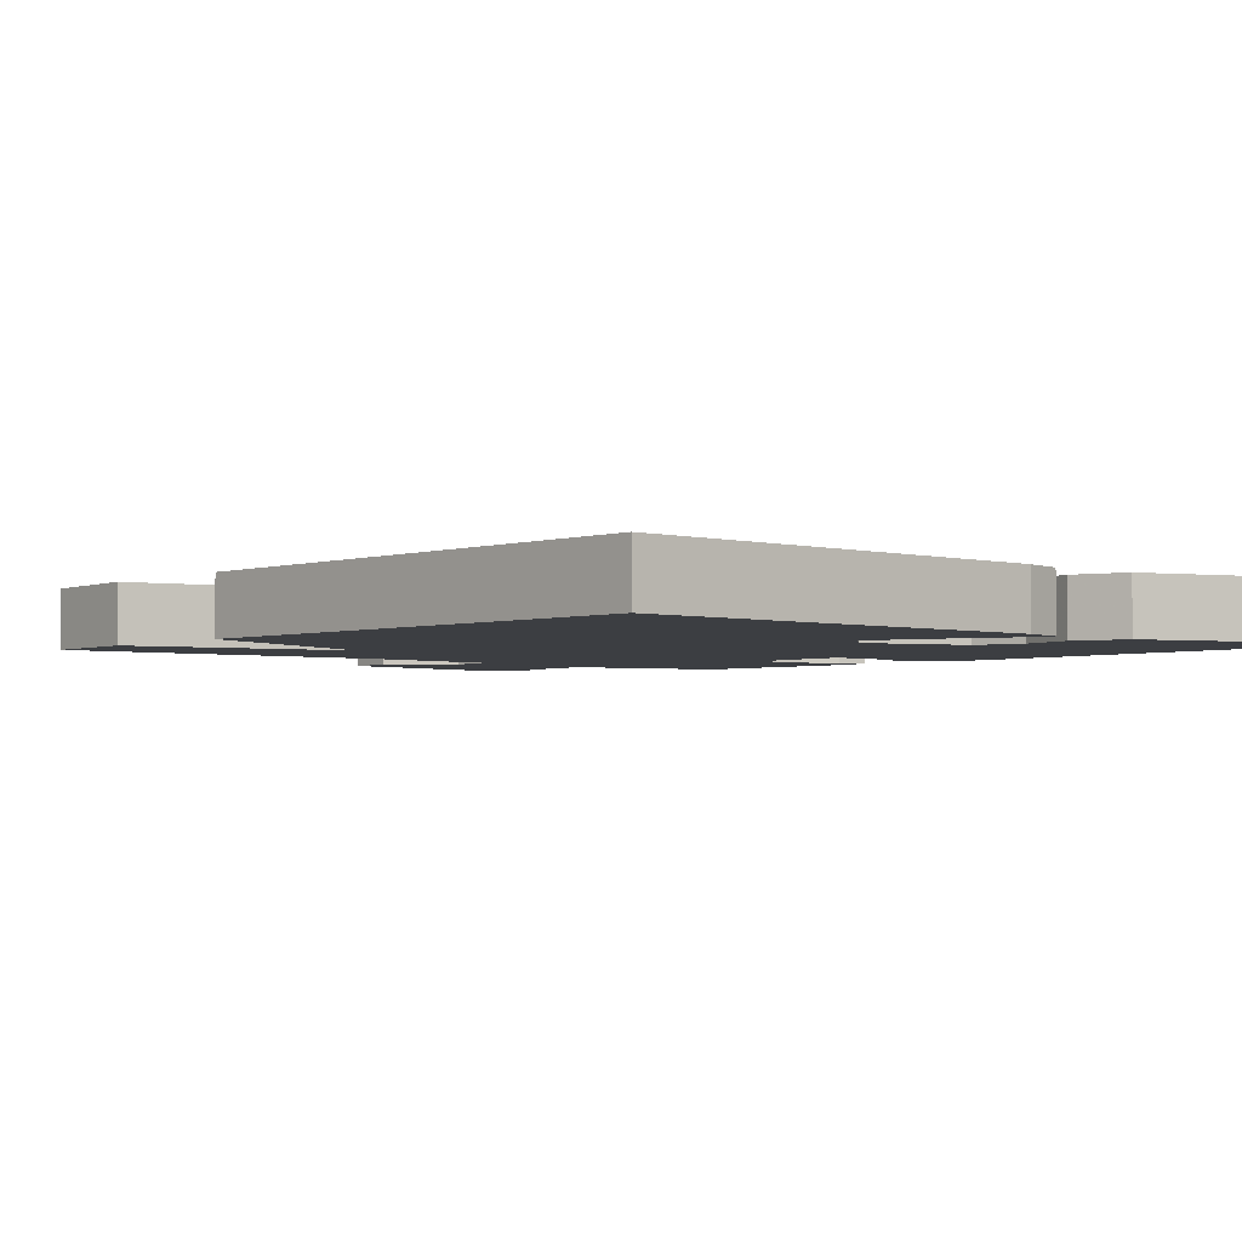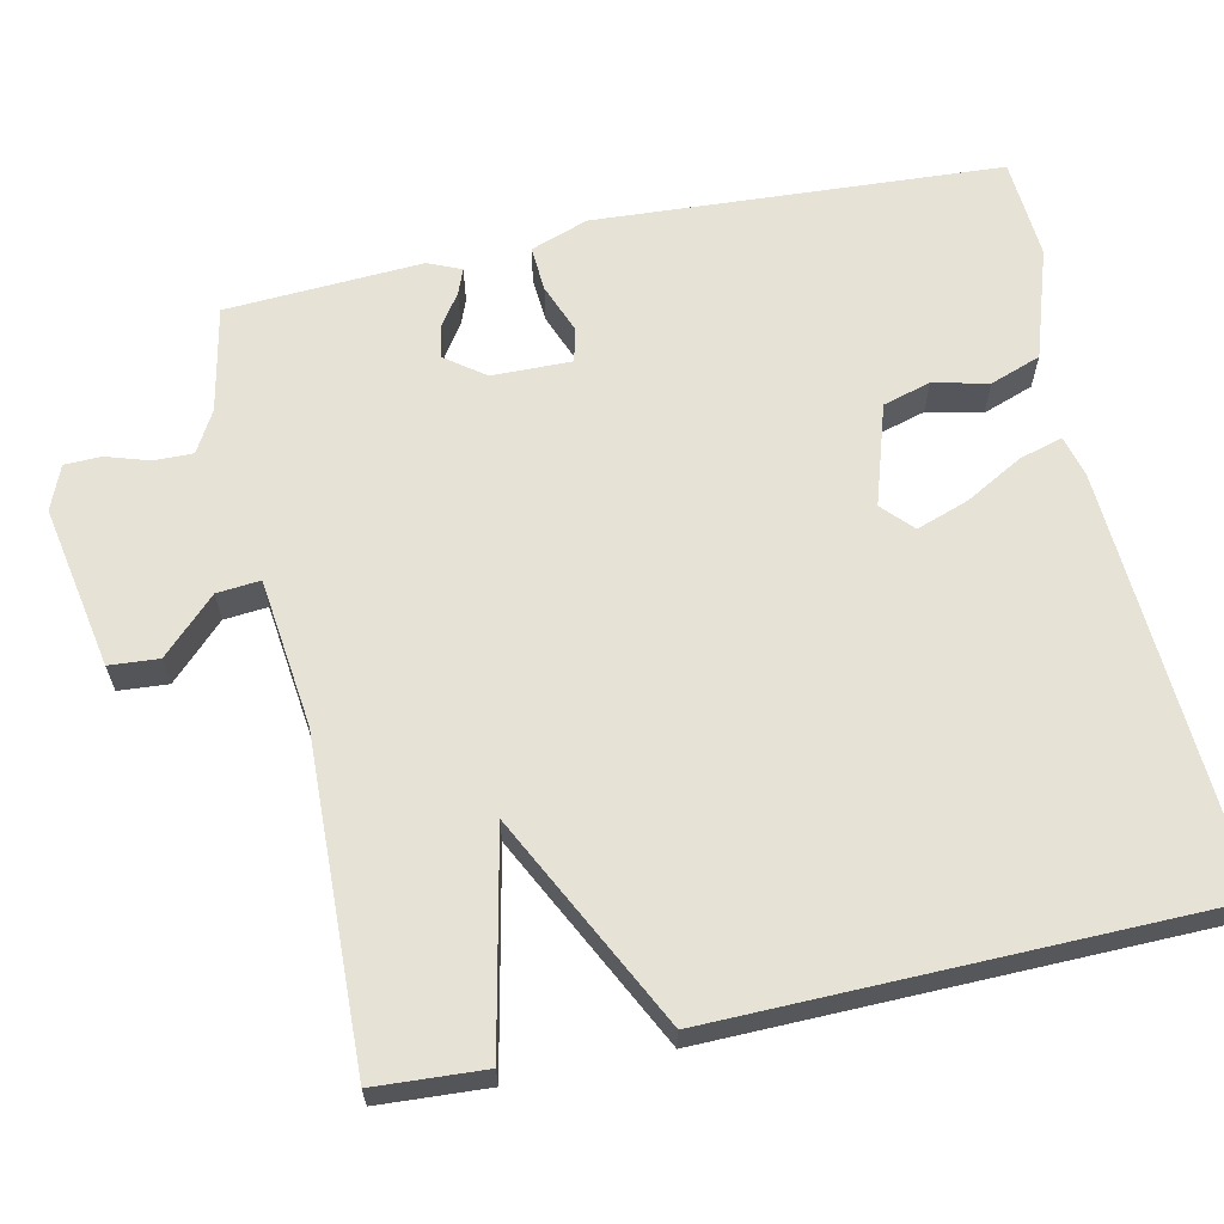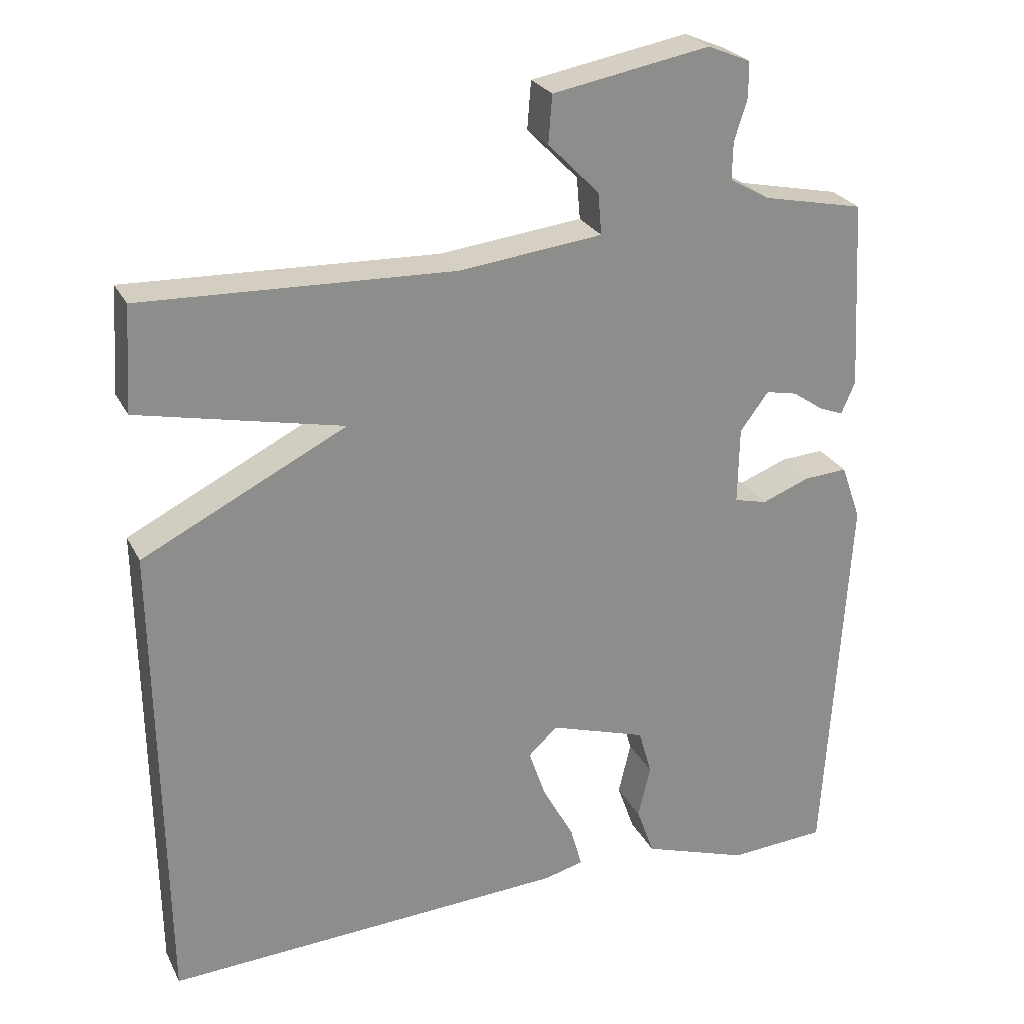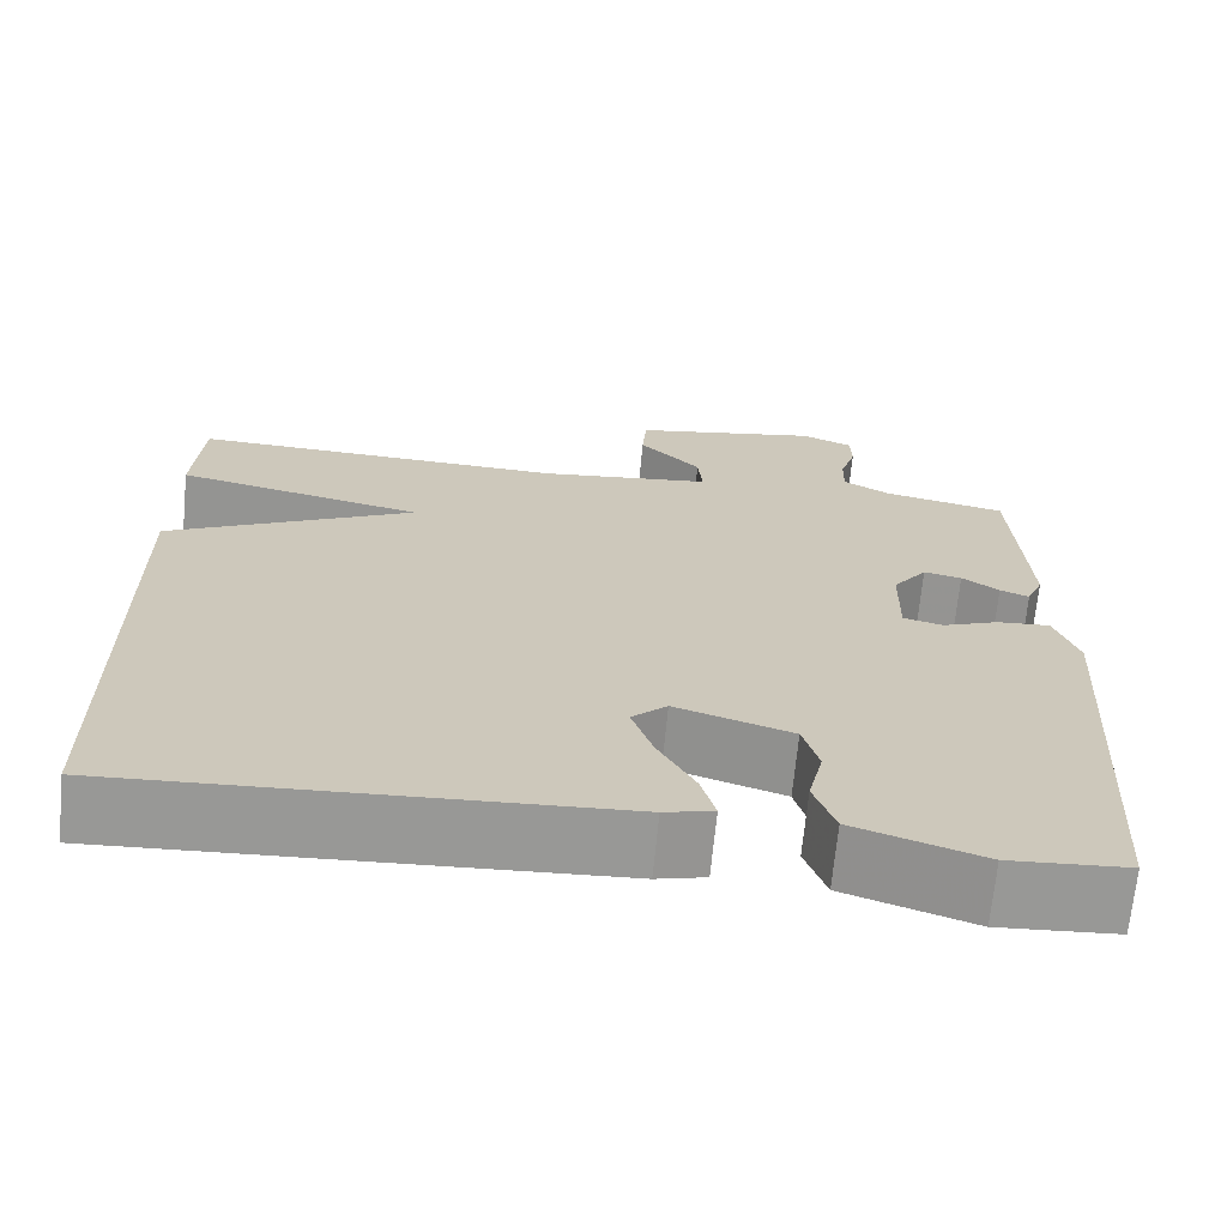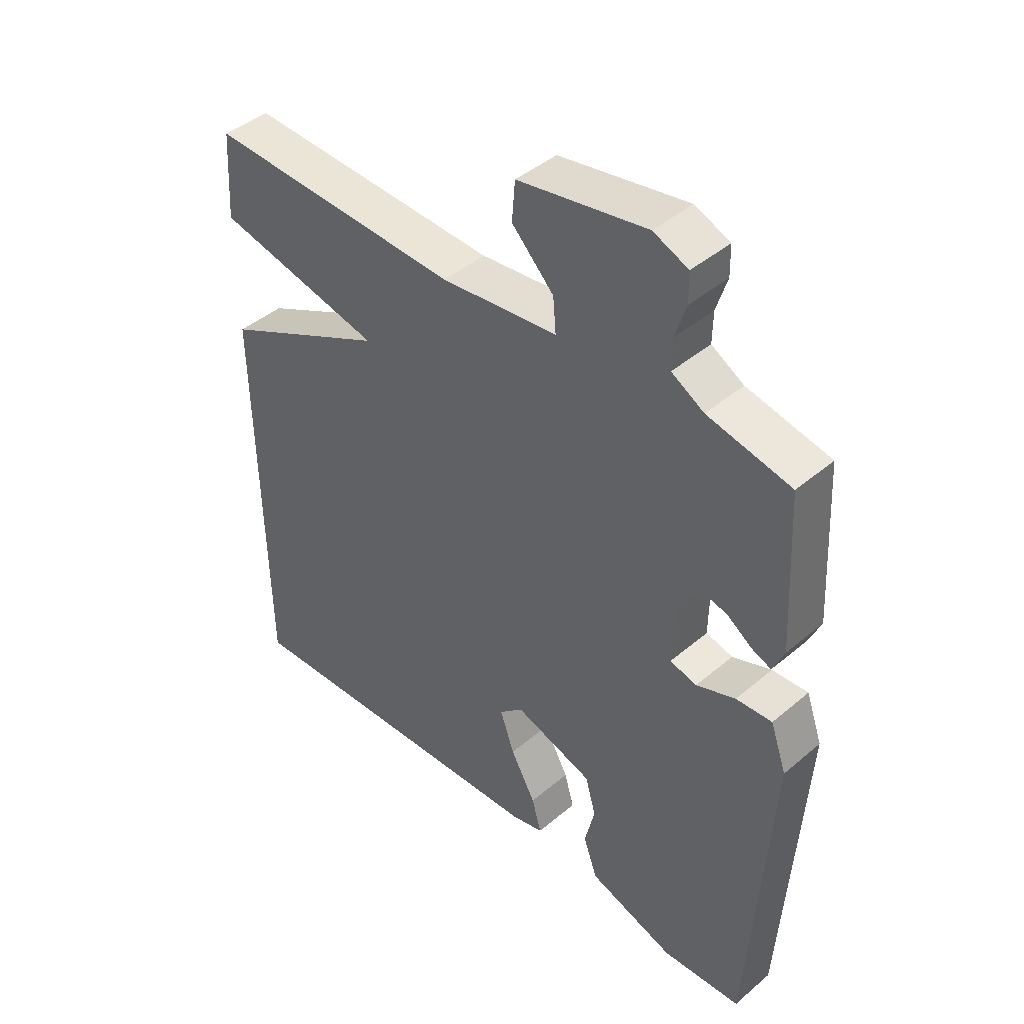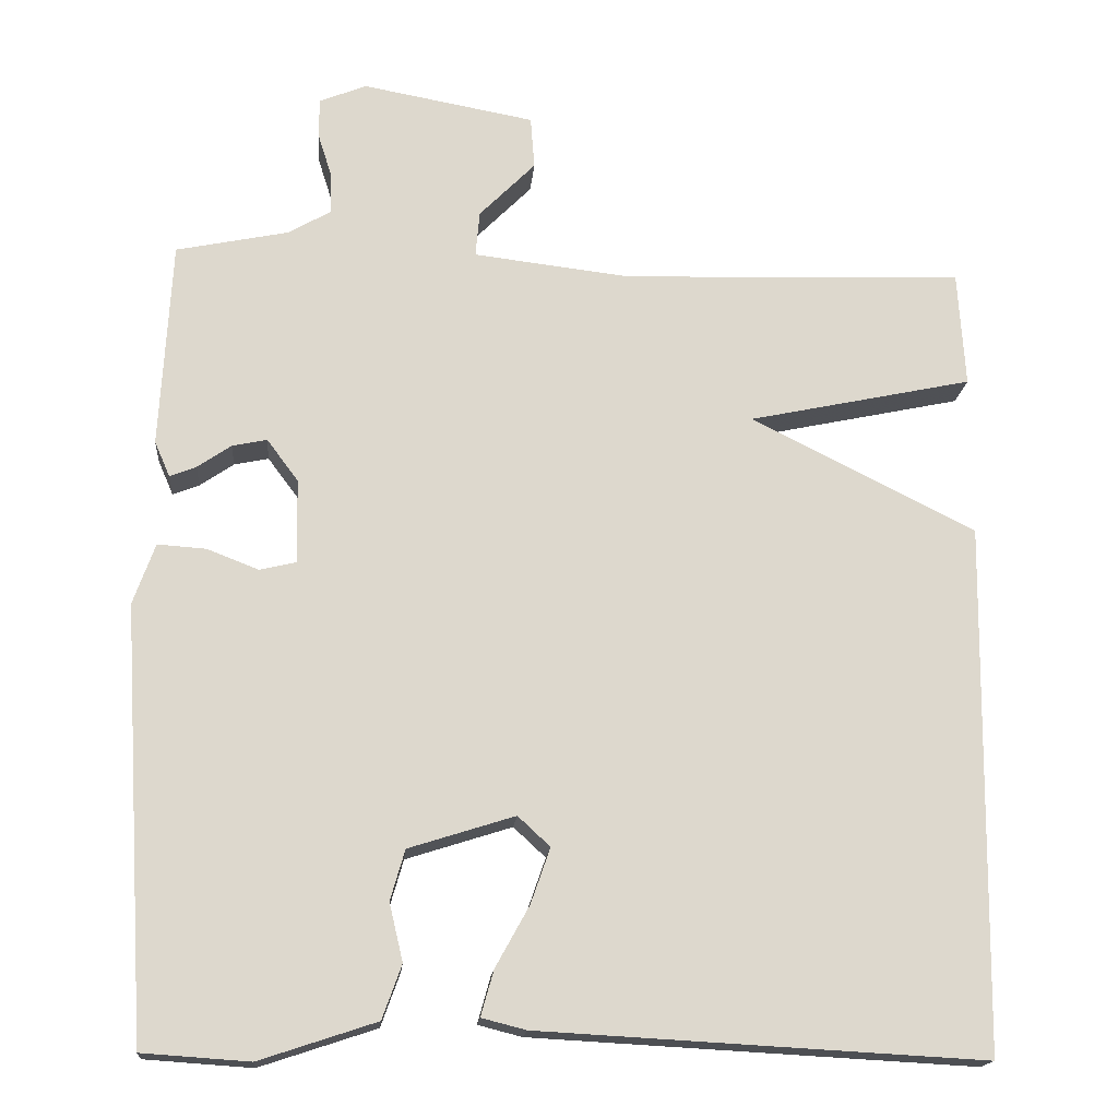
<metadata>
{"format":"obj","ext":"obj","renderer":"f3d","projection":"perspective","resolution":1024,"background":"white","views":[{"elev":-3.0,"azim":139.6,"up":"+Y"},{"elev":63.8,"azim":77.7,"up":"+Y"},{"elev":25.6,"azim":158.2,"up":"+Z"},{"elev":-68.5,"azim":174.5,"up":"+Z"},{"elev":43.4,"azim":-134.9,"up":"+Z"},{"elev":-17.2,"azim":-5.0,"up":"+Z"}]}
</metadata>
<code>
v 0.5 0.07 0.5
v 0.509 0.07 0.356
v 0.229 0.07 0.296
v 0.509 0.07 0.156
v 0.5 0.07 -0.5
v -0.052 0.07 -0.47
v -0.107 0.07 -0.456
v -0.091 0.07 -0.399
v -0.049 0.07 -0.323
v -0.025 0.07 -0.254
v -0.065 0.07 -0.217
v -0.197 0.07 -0.259
v -0.215 0.07 -0.322
v -0.198 0.07 -0.394
v -0.222 0.07 -0.461
v -0.367 0.07 -0.509
v -0.5 0.07 -0.5
v -0.533 0.07 0.034
v -0.506 0.07 0.11
v -0.446 0.07 0.106
v -0.381 0.07 0.081
v -0.336 0.07 0.092
v -0.338 0.07 0.197
v -0.377 0.07 0.249
v -0.42 0.07 0.24
v -0.462 0.07 0.211
v -0.495 0.07 0.198
v -0.514 0.07 0.242
v -0.5 0.07 0.5
v -0.361 0.07 0.529
v -0.307 0.07 0.56
v -0.308 0.07 0.611
v -0.326 0.07 0.668
v -0.325 0.07 0.716
v -0.267 0.07 0.74
v -0.052 0.07 0.701
v -0.047 0.07 0.636
v -0.117 0.07 0.565
v -0.122 0.07 0.508
v 0.074 0.07 0.485
v 0.5 0 0.5
v 0.509 0 0.356
v 0.229 0 0.296
v 0.509 0 0.156
v 0.5 0 -0.5
v -0.052 0 -0.47
v -0.107 0 -0.456
v -0.091 0 -0.399
v -0.049 0 -0.323
v -0.025 0 -0.254
v -0.065 0 -0.217
v -0.197 0 -0.259
v -0.215 0 -0.322
v -0.198 0 -0.394
v -0.222 0 -0.461
v -0.367 0 -0.509
v -0.5 0 -0.5
v -0.533 0 0.034
v -0.506 0 0.11
v -0.446 0 0.106
v -0.381 0 0.081
v -0.336 0 0.092
v -0.338 0 0.197
v -0.377 0 0.249
v -0.42 0 0.24
v -0.462 0 0.211
v -0.495 0 0.198
v -0.514 0 0.242
v -0.5 0 0.5
v -0.361 0 0.529
v -0.307 0 0.56
v -0.308 0 0.611
v -0.326 0 0.668
v -0.325 0 0.716
v -0.267 0 0.74
v -0.052 0 0.701
v -0.047 0 0.636
v -0.117 0 0.565
v -0.122 0 0.508
v 0.074 0 0.485
f 36 37 38
f 35 36 38
f 34 35 38
f 33 34 38
f 32 33 38
f 31 32 38 39
f 30 31 39
f 29 30 39
f 28 29 39
f 27 28 39
f 26 27 39
f 25 26 39
f 24 25 39 40
f 19 20 21
f 18 19 21
f 17 18 21
f 16 17 21
f 15 16 21
f 14 15 21
f 13 14 21
f 12 13 21 22
f 11 12 22 23
f 7 8 9
f 6 7 9
f 5 6 9
f 4 5 9
f 3 4 9 10
f 1 2 3
f 40 1 3
f 24 40 3
f 23 24 3
f 3 10 11 23
f 78 77 76
f 78 76 75
f 78 75 74
f 78 74 73
f 78 73 72
f 79 78 72 71
f 79 71 70
f 79 70 69
f 79 69 68
f 79 68 67
f 79 67 66
f 79 66 65
f 80 79 65 64
f 61 60 59
f 61 59 58
f 61 58 57
f 61 57 56
f 61 56 55
f 61 55 54
f 61 54 53
f 62 61 53 52
f 63 62 52 51
f 49 48 47
f 49 47 46
f 49 46 45
f 49 45 44
f 50 49 44 43
f 43 42 41
f 43 41 80
f 43 80 64
f 43 64 63
f 63 51 50 43
f 1 41 42 2
f 2 42 43 3
f 3 43 44 4
f 4 44 45 5
f 5 45 46 6
f 6 46 47 7
f 7 47 48 8
f 8 48 49 9
f 9 49 50 10
f 10 50 51 11
f 11 51 52 12
f 12 52 53 13
f 13 53 54 14
f 14 54 55 15
f 15 55 56 16
f 16 56 57 17
f 17 57 58 18
f 18 58 59 19
f 19 59 60 20
f 20 60 61 21
f 21 61 62 22
f 22 62 63 23
f 23 63 64 24
f 24 64 65 25
f 25 65 66 26
f 26 66 67 27
f 27 67 68 28
f 28 68 69 29
f 29 69 70 30
f 30 70 71 31
f 31 71 72 32
f 32 72 73 33
f 33 73 74 34
f 34 74 75 35
f 35 75 76 36
f 36 76 77 37
f 37 77 78 38
f 38 78 79 39
f 39 79 80 40
f 40 80 41 1

</code>
